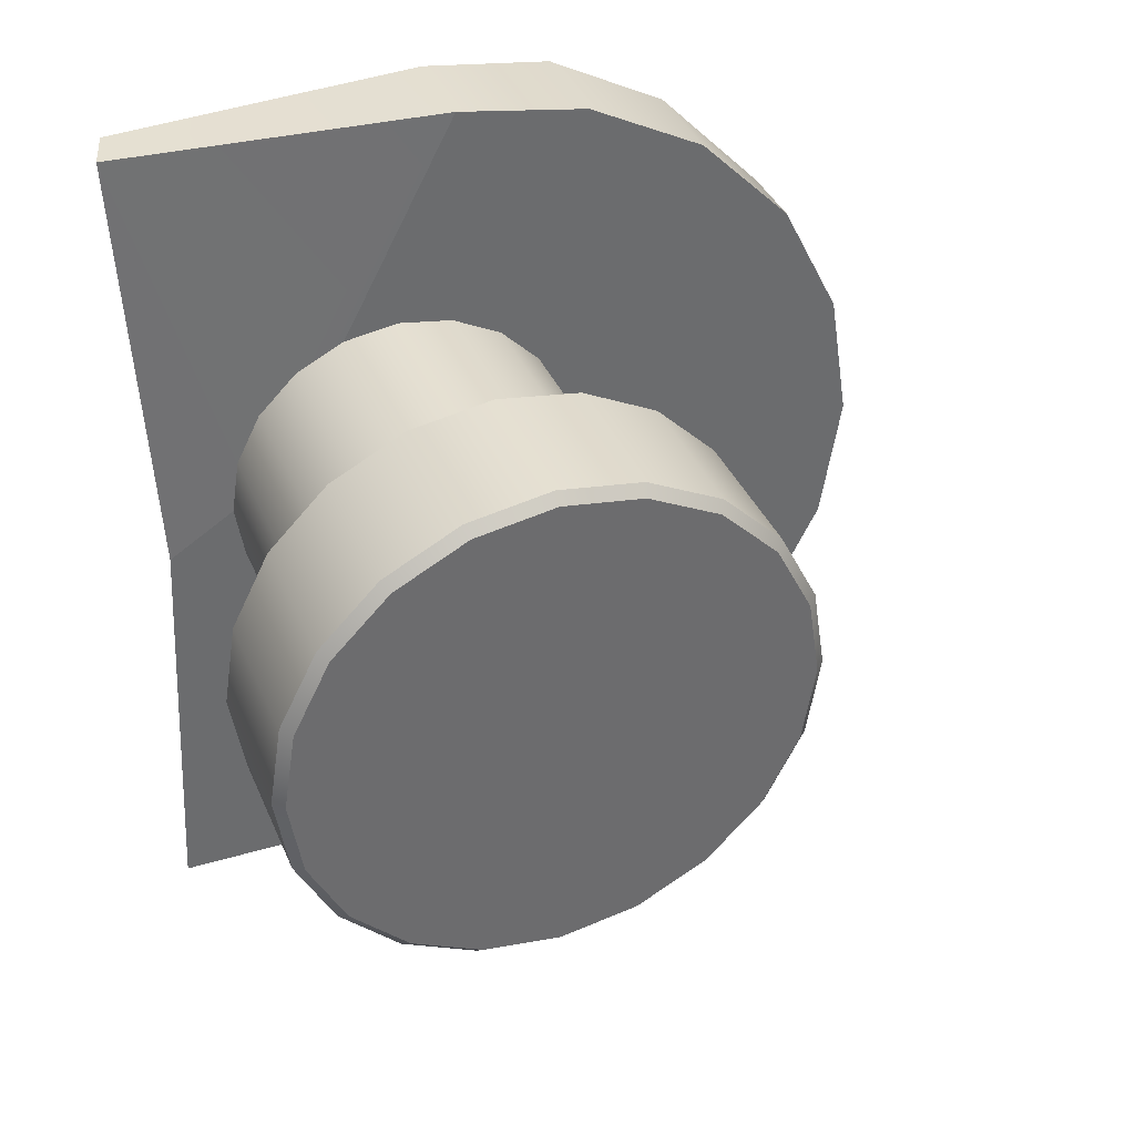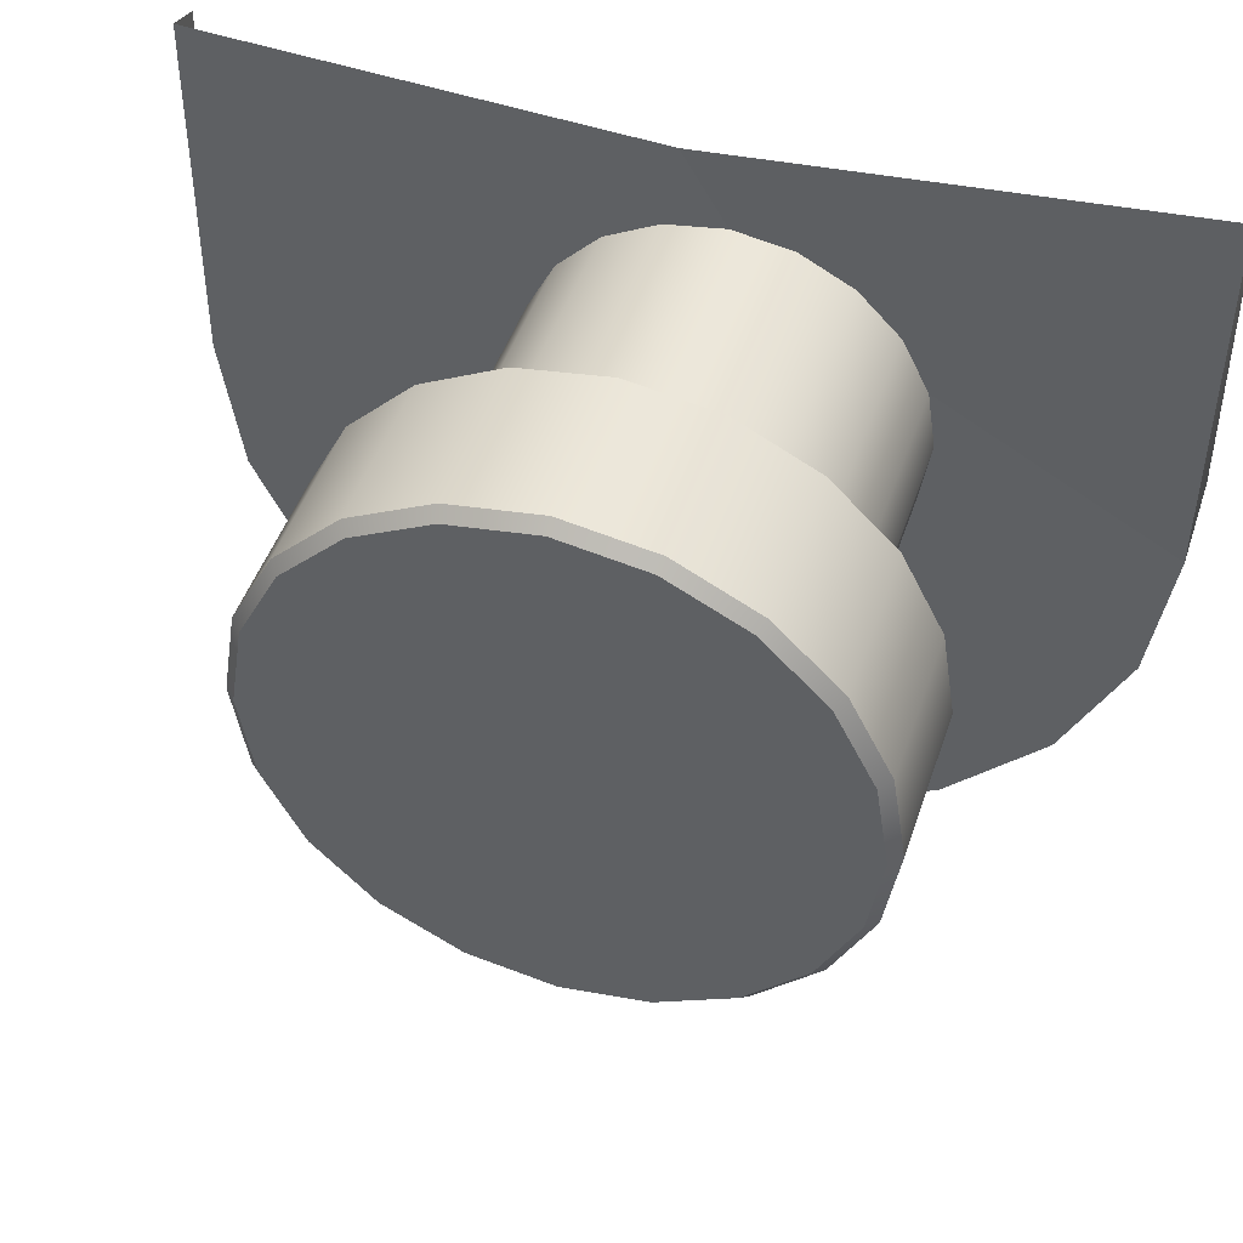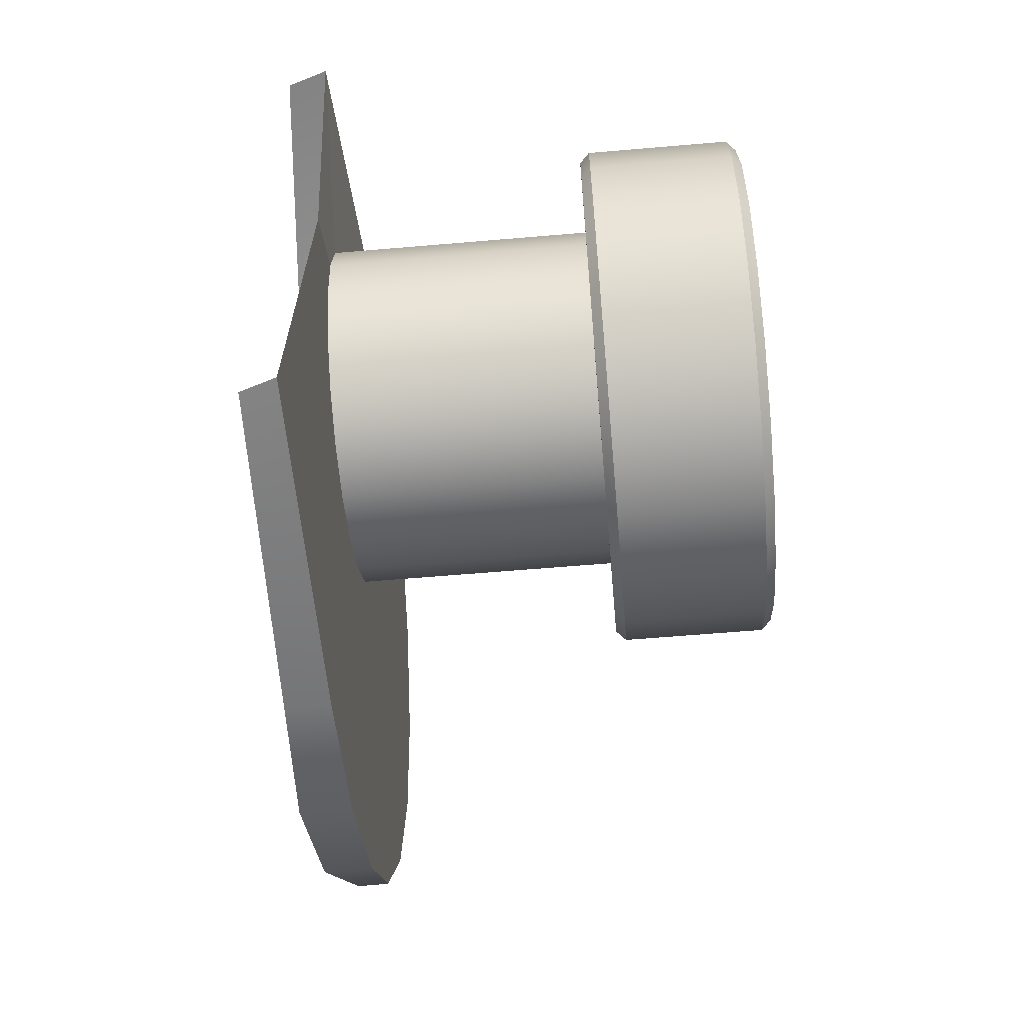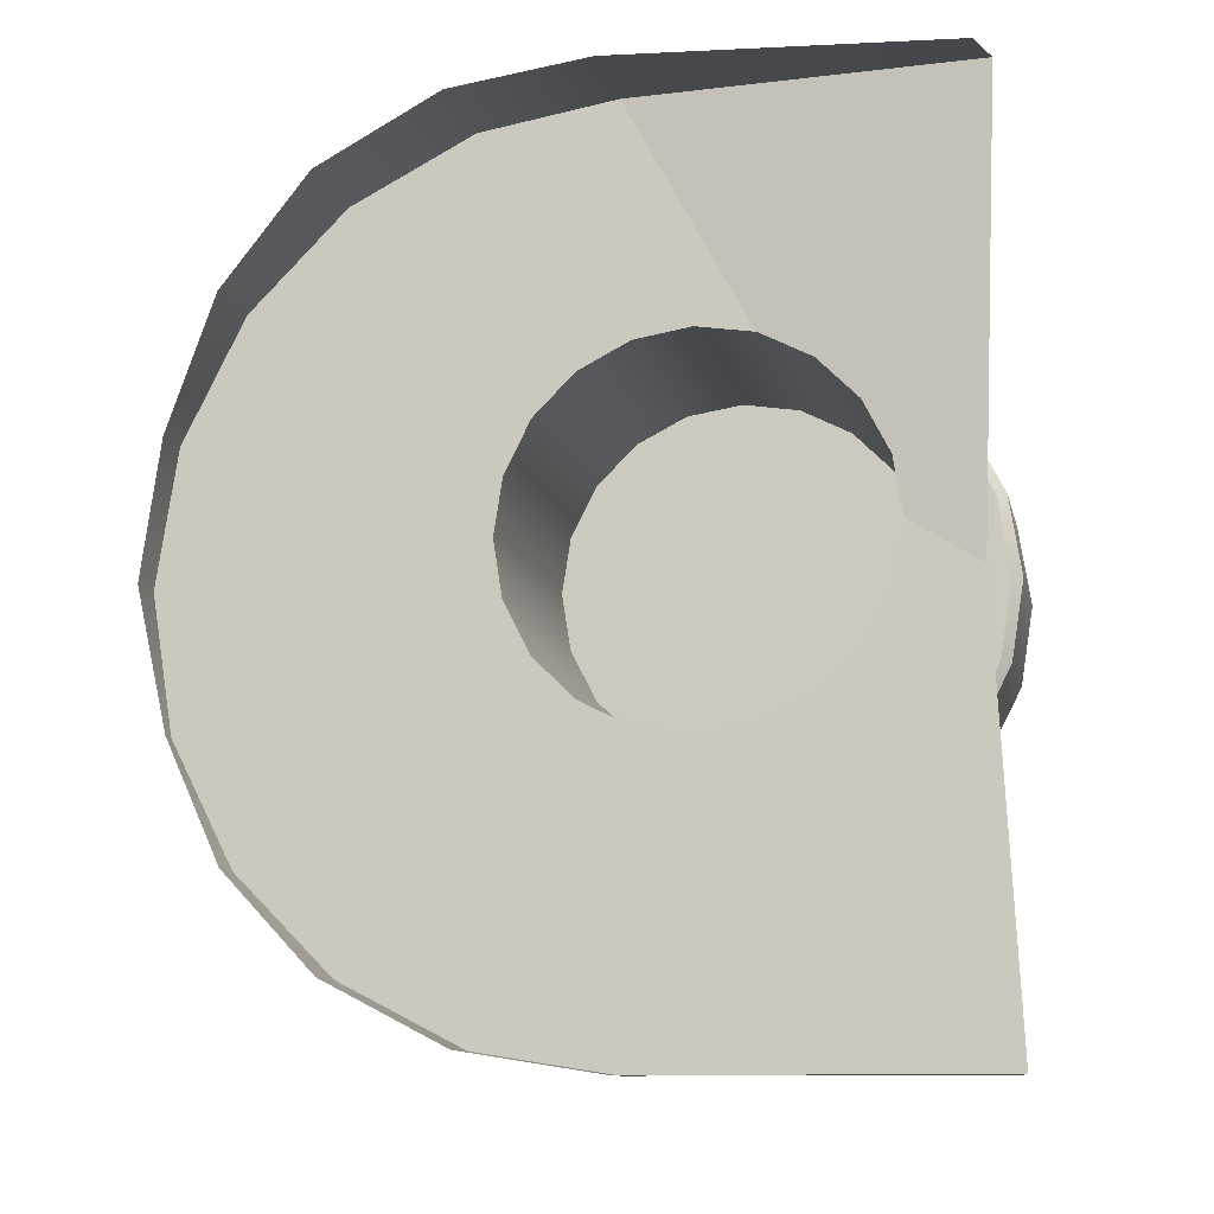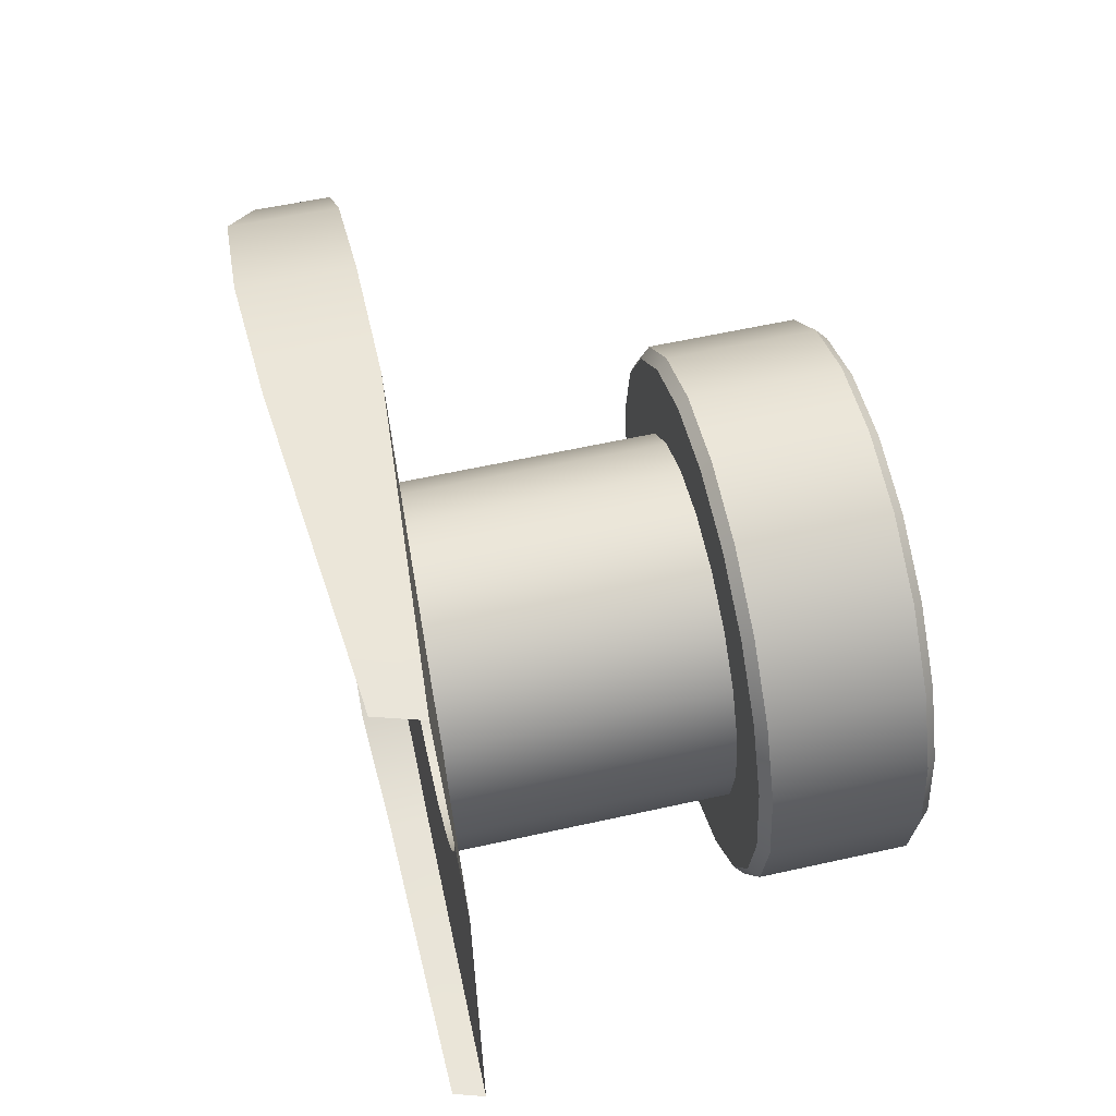
<metadata>
{"format":"obj","ext":"obj","renderer":"f3d","projection":"perspective","resolution":1024,"background":"white","views":[{"elev":37.6,"azim":68.5,"up":"+Y"},{"elev":46.7,"azim":108.1,"up":"+Z"},{"elev":-61.2,"azim":5.0,"up":"+Y"},{"elev":-10.8,"azim":-77.8,"up":"+Y"},{"elev":58.3,"azim":-13.0,"up":"+Y"}]}
</metadata>
<code>
g CB-HandlePin_1
v 4.314 -0.2012 8.245
v 4.315 -0.1578 8.176
v 4.315 -0.2142 8.167
v 4.315 -0.265 8.141
v 4.314 -0.6285 8.268
v 4.315 -0.2142 8.167
v 4.316 -0.3053 8.101
v 4.314 -0.6285 8.268
v 4.316 -0.3312 8.05
v 4.318 -0.6285 7.927
v 4.317 -0.3401 7.994
v 4.318 -0.3312 7.937
v 4.319 -0.3053 7.886
v 4.32 -0.6072 7.793
v 4.321 -0.5453 7.671
v 4.319 -0.265 7.846
v 4.322 -0.4489 7.575
v 4.319 -0.2142 7.82
v 4.323 -0.3275 7.513
v 4.323 -0.1928 7.492
v 4.319 -0.1578 7.811
v 4.323 -0.05822 7.513
v 4.319 -0.1015 7.82
v 4.322 0.06322 7.575
v 4.321 0.1596 7.671
v 4.319 -0.0507 7.846
v 4.32 0.2215 7.793
v 4.319 -0.01037 7.886
v 4.318 0.2428 7.927
v 4.318 0.01552 7.937
v 4.317 0.02444 7.994
v 4.316 0.01552 8.05
v 4.588 -0.07848 7.749
v 4.588 -0.1578 7.811
v 4.588 -0.1578 7.737
v 4.588 -0.1015 7.82
v 4.588 -0.006893 7.786
v 4.588 -0.0507 7.846
v 4.588 0.04992 7.843
v 4.588 -0.01037 7.886
v 4.588 0.0864 7.914
v 4.588 0.01552 7.937
v 4.588 0.09897 7.994
v 4.588 0.02444 7.994
v 4.588 0.0864 8.073
v 4.588 0.01552 8.05
v 4.588 0.04992 8.145
v 4.588 -0.01037 8.101
v 4.588 -0.006893 8.201
v 4.588 -0.0507 8.141
v 4.588 -0.07848 8.238
v 4.588 -0.1015 8.167
v 4.588 -0.1578 8.25
v 4.588 -0.1578 8.176
v 4.588 -0.2372 8.238
v 4.588 -0.2142 8.167
v 4.588 -0.3088 8.201
v 4.588 -0.265 8.141
v 4.588 -0.3656 8.145
v 4.588 -0.3053 8.101
v 4.588 -0.4021 8.073
v 4.588 -0.3312 8.05
v 4.588 -0.4146 7.994
v 4.588 -0.3401 7.994
v 4.588 -0.4021 7.914
v 4.588 -0.3312 7.937
v 4.588 -0.3656 7.843
v 4.588 -0.3053 7.886
v 4.588 -0.3088 7.786
v 4.588 -0.265 7.846
v 4.588 -0.2372 7.749
v 4.588 -0.2142 7.82
v 4.588 -0.1578 7.737
v 4.588 -0.1578 7.811
v 4.746 -0.07535 7.74
v 4.598 -0.1578 7.727
v 4.746 -0.1578 7.727
v 4.598 -0.07535 7.74
v 4.746 -0.0009417 7.778
v 4.598 -0.0009417 7.778
v 4.746 0.05811 7.837
v 4.598 0.05811 7.837
v 4.746 0.09603 7.911
v 4.598 0.09603 7.911
v 4.746 0.1091 7.994
v 4.598 0.1091 7.994
v 4.746 0.09603 8.076
v 4.598 0.09603 8.076
v 4.746 0.05811 8.151
v 4.598 0.05811 8.151
v 4.746 -0.0009417 8.21
v 4.598 -0.0009417 8.21
v 4.746 -0.07535 8.248
v 4.598 -0.07535 8.248
v 4.746 -0.1578 8.261
v 4.598 -0.1578 8.261
v 4.746 -0.2403 8.248
v 4.598 -0.2403 8.248
v 4.746 -0.3147 8.21
v 4.598 -0.3147 8.21
v 4.746 -0.3738 8.151
v 4.598 -0.3738 8.151
v 4.746 -0.4117 8.076
v 4.598 -0.4117 8.076
v 4.746 -0.4248 7.994
v 4.598 -0.4248 7.994
v 4.746 -0.4117 7.911
v 4.598 -0.4117 7.911
v 4.746 -0.3738 7.837
v 4.598 -0.3738 7.837
v 4.746 -0.3147 7.778
v 4.598 -0.3147 7.778
v 4.746 -0.2403 7.74
v 4.598 -0.2403 7.74
v 4.746 -0.1578 7.727
v 4.598 -0.1578 7.727
v 4.588 -0.07848 7.749
v 4.588 -0.1578 7.737
v 4.598 -0.1578 7.727
v 4.598 -0.07535 7.74
v 4.588 -0.006893 7.786
v 4.598 -0.0009417 7.778
v 4.588 0.04992 7.843
v 4.598 0.05811 7.837
v 4.588 0.0864 7.914
v 4.598 0.09603 7.911
v 4.588 0.09897 7.994
v 4.598 0.1091 7.994
v 4.588 0.0864 8.073
v 4.598 0.09603 8.076
v 4.588 0.04992 8.145
v 4.598 0.05811 8.151
v 4.588 -0.006893 8.201
v 4.598 -0.0009417 8.21
v 4.588 -0.07848 8.238
v 4.598 -0.07535 8.248
v 4.588 -0.1578 8.25
v 4.598 -0.1578 8.261
v 4.588 -0.2372 8.238
v 4.598 -0.2403 8.248
v 4.588 -0.3088 8.201
v 4.598 -0.3147 8.21
v 4.588 -0.3656 8.145
v 4.598 -0.3738 8.151
v 4.588 -0.4021 8.073
v 4.598 -0.4117 8.076
v 4.588 -0.4146 7.994
v 4.598 -0.4248 7.994
v 4.588 -0.4021 7.914
v 4.598 -0.4117 7.911
v 4.588 -0.3656 7.843
v 4.598 -0.3738 7.837
v 4.588 -0.3088 7.786
v 4.598 -0.3147 7.778
v 4.588 -0.2372 7.749
v 4.598 -0.2403 7.74
v 4.588 -0.1578 7.737
v 4.598 -0.1578 7.727
v 4.588 -0.1578 7.811
v 4.319 -0.1578 7.811
v 4.319 -0.2142 7.82
v 4.588 -0.2142 7.82
v 4.319 -0.265 7.846
v 4.588 -0.265 7.846
v 4.588 -0.3053 7.886
v 4.319 -0.3053 7.886
v 4.318 -0.3312 7.937
v 4.588 -0.3312 7.937
v 4.588 -0.3401 7.994
v 4.317 -0.3401 7.994
v 4.588 -0.3312 8.05
v 4.316 -0.3312 8.05
v 4.588 -0.3053 8.101
v 4.316 -0.3053 8.101
v 4.588 -0.265 8.141
v 4.315 -0.265 8.141
v 4.588 -0.2142 8.167
v 4.315 -0.2142 8.167
v 4.588 -0.1578 8.176
v 4.315 -0.1578 8.176
v 4.588 -0.1015 8.167
v 4.315 -0.1015 8.167
v 4.588 -0.0507 8.141
v 4.315 -0.0507 8.141
v 4.588 -0.01037 8.101
v 4.316 -0.01037 8.101
v 4.588 0.01552 8.05
v 4.316 0.01552 8.05
v 4.588 0.02444 7.994
v 4.317 0.02444 7.994
v 4.588 0.01552 7.937
v 4.318 0.01552 7.937
v 4.588 -0.01037 7.886
v 4.319 -0.01037 7.886
v 4.588 -0.0507 7.846
v 4.319 -0.0507 7.846
v 4.588 -0.1015 7.82
v 4.319 -0.1015 7.82
v 4.319 -0.1578 7.811
v 4.588 -0.1578 7.811
v 4.279 -0.6285 8.256
v 4.314 -0.6285 8.268
v 4.318 -0.6285 7.927
v 4.274 -0.6285 7.926
v 4.268 -0.6072 7.792
v 4.32 -0.6072 7.793
v 4.273 -0.5453 7.67
v 4.321 -0.5453 7.671
v 4.29 -0.4489 7.574
v 4.322 -0.4489 7.575
v 4.31 -0.3275 7.513
v 4.323 -0.3275 7.513
v 4.286 -0.1928 7.491
v 4.323 -0.1928 7.492
v 4.283 -0.05822 7.512
v 4.323 -0.05822 7.513
v 4.247 0.06322 7.574
v 4.322 0.06322 7.575
v 4.216 0.1596 7.67
v 4.321 0.1596 7.671
v 4.211 0.2215 7.791
v 4.32 0.2215 7.793
v 4.216 0.2428 7.926
v 4.318 0.2428 7.927
v 4.292 0.2428 8.264
v 4.246 0.2428 8.25
v 4.314 -0.2012 8.245
v 4.292 0.2428 8.264
v 4.315 -0.1015 8.167
v 4.315 -0.1578 8.176
v 4.292 0.2428 8.264
v 4.315 -0.0507 8.141
v 4.315 -0.1015 8.167
v 4.316 -0.01037 8.101
v 4.318 0.2428 7.927
v 4.316 0.01552 8.05
v 4.756 -0.07848 8.238
v 4.756 -0.006893 8.201
v 4.756 -0.1578 7.994
v 4.756 -0.1578 8.25
v 4.756 0.04992 8.145
v 4.756 -0.2372 8.238
v 4.756 0.0864 8.073
v 4.756 -0.3088 8.201
v 4.756 0.09897 7.994
v 4.756 -0.3656 8.145
v 4.756 0.0864 7.914
v 4.756 -0.4021 8.073
v 4.756 0.04992 7.843
v 4.756 -0.4146 7.994
v 4.756 -0.006893 7.786
v 4.756 -0.4021 7.914
v 4.756 -0.07848 7.749
v 4.756 -0.3656 7.843
v 4.756 -0.1578 7.737
v 4.756 -0.3088 7.786
v 4.756 -0.2372 7.749
v 4.746 -0.1578 8.261
v 4.746 -0.07535 8.248
v 4.756 -0.07848 8.238
v 4.756 -0.1578 8.25
v 4.756 -0.006893 8.201
v 4.746 -0.2403 8.248
v 4.746 -0.0009417 8.21
v 4.756 -0.2372 8.238
v 4.756 0.04992 8.145
v 4.746 -0.3147 8.21
v 4.746 0.05811 8.151
v 4.756 -0.3088 8.201
v 4.756 0.0864 8.073
v 4.746 -0.3738 8.151
v 4.746 0.09603 8.076
v 4.756 -0.3656 8.145
v 4.756 0.09897 7.994
v 4.746 -0.4117 8.076
v 4.746 0.1091 7.994
v 4.756 -0.4021 8.073
v 4.756 0.0864 7.914
v 4.746 -0.4248 7.994
v 4.746 0.09603 7.911
v 4.756 -0.4146 7.994
v 4.756 0.04992 7.843
v 4.746 -0.4117 7.911
v 4.746 0.05811 7.837
v 4.756 -0.4021 7.914
v 4.756 -0.006893 7.786
v 4.746 -0.3738 7.837
v 4.746 -0.0009417 7.778
v 4.756 -0.3656 7.843
v 4.756 -0.07848 7.749
v 4.746 -0.3147 7.778
v 4.746 -0.07535 7.74
v 4.756 -0.3088 7.786
v 4.756 -0.1578 7.737
v 4.746 -0.2403 7.74
v 4.746 -0.1578 7.727
v 4.756 -0.2372 7.749
g CB-HandlePin_1_0
f 3 2 1
f 1 5 4
f 6 1 4
f 4 8 7
f 8 9 7
f 8 10 9
f 10 11 9
f 11 10 12
f 12 10 13
f 10 14 13
f 13 14 15
f 13 15 16
f 15 17 16
f 16 17 18
f 17 19 18
f 20 18 19
f 18 20 21
f 20 22 21
f 23 21 22
f 24 23 22
f 23 24 25
f 26 23 25
f 26 25 27
f 28 26 27
f 28 27 29
f 30 28 29
f 31 30 29
f 32 31 29
f 35 34 33
f 34 36 33
f 33 36 37
f 36 38 37
f 37 38 39
f 38 40 39
f 39 40 41
f 40 42 41
f 41 42 43
f 42 44 43
f 43 44 45
f 44 46 45
f 45 46 47
f 46 48 47
f 47 48 49
f 48 50 49
f 49 50 51
f 50 52 51
f 51 52 53
f 52 54 53
f 53 54 55
f 54 56 55
f 55 56 57
f 56 58 57
f 57 58 59
f 58 60 59
f 59 60 61
f 60 62 61
f 61 62 63
f 62 64 63
f 63 64 65
f 64 66 65
f 65 66 67
f 66 68 67
f 67 68 69
f 68 70 69
f 69 70 71
f 70 72 71
f 71 72 73
f 72 74 73
f 77 76 75
f 76 78 75
f 75 78 79
f 78 80 79
f 79 80 81
f 80 82 81
f 81 82 83
f 82 84 83
f 83 84 85
f 84 86 85
f 85 86 87
f 86 88 87
f 87 88 89
f 88 90 89
f 89 90 91
f 90 92 91
f 91 92 93
f 92 94 93
f 93 94 95
f 94 96 95
f 95 96 97
f 96 98 97
f 97 98 99
f 98 100 99
f 99 100 101
f 100 102 101
f 101 102 103
f 102 104 103
f 103 104 105
f 104 106 105
f 105 106 107
f 106 108 107
f 107 108 109
f 108 110 109
f 109 110 111
f 110 112 111
f 111 112 113
f 112 114 113
f 113 114 115
f 114 116 115
f 119 118 117
f 120 119 117
f 120 117 121
f 122 120 121
f 122 121 123
f 124 122 123
f 124 123 125
f 126 124 125
f 126 125 127
f 128 126 127
f 128 127 129
f 130 128 129
f 130 129 131
f 132 130 131
f 132 131 133
f 134 132 133
f 134 133 135
f 136 134 135
f 136 135 137
f 138 136 137
f 138 137 139
f 140 138 139
f 140 139 141
f 142 140 141
f 142 141 143
f 144 142 143
f 144 143 145
f 146 144 145
f 146 145 147
f 148 146 147
f 148 147 149
f 150 148 149
f 150 149 151
f 152 150 151
f 152 151 153
f 154 152 153
f 154 153 155
f 156 154 155
f 156 155 157
f 158 156 157
f 161 160 159
f 162 161 159
f 163 161 162
f 164 163 162
f 164 165 163
f 165 166 163
f 167 166 165
f 168 167 165
f 168 169 167
f 169 170 167
f 169 171 170
f 171 172 170
f 171 173 172
f 173 174 172
f 173 175 174
f 175 176 174
f 175 177 176
f 177 178 176
f 177 179 178
f 179 180 178
f 179 181 180
f 181 182 180
f 181 183 182
f 183 184 182
f 183 185 184
f 185 186 184
f 185 187 186
f 187 188 186
f 187 189 188
f 189 190 188
f 189 191 190
f 191 192 190
f 191 193 192
f 193 194 192
f 193 195 194
f 195 196 194
f 195 197 196
f 197 198 196
f 199 198 197
f 200 199 197
f 203 202 201
f 204 203 201
f 204 205 203
f 205 206 203
f 205 207 206
f 207 208 206
f 207 209 208
f 209 210 208
f 209 211 210
f 211 212 210
f 211 213 212
f 213 214 212
f 213 215 214
f 215 216 214
f 215 217 216
f 217 218 216
f 217 219 218
f 219 220 218
f 220 219 221
f 222 220 221
f 222 221 223
f 224 222 223
f 225 224 223
f 226 225 223
f 229 228 227
f 230 229 227
f 233 232 231
f 232 234 231
f 231 234 235
f 234 236 235
f 239 238 237
f 239 237 240
f 239 241 238
f 239 240 242
f 239 243 241
f 239 242 244
f 239 245 243
f 239 244 246
f 239 247 245
f 239 246 248
f 239 249 247
f 239 248 250
f 239 251 249
f 239 250 252
f 239 253 251
f 239 252 254
f 239 255 253
f 239 254 256
f 239 257 255
f 239 256 257
f 260 259 258
f 261 260 258
f 260 262 259
f 261 258 263
f 262 264 259
f 265 261 263
f 262 266 264
f 265 263 267
f 266 268 264
f 269 265 267
f 266 270 268
f 269 267 271
f 270 272 268
f 273 269 271
f 270 274 272
f 273 271 275
f 274 276 272
f 277 273 275
f 274 278 276
f 277 275 279
f 278 280 276
f 281 277 279
f 278 282 280
f 281 279 283
f 282 284 280
f 285 281 283
f 282 286 284
f 285 283 287
f 286 288 284
f 289 285 287
f 286 290 288
f 289 287 291
f 290 292 288
f 293 289 291
f 290 294 292
f 293 291 295
f 294 296 292
f 297 293 295
f 297 295 296
f 294 297 296

</code>
